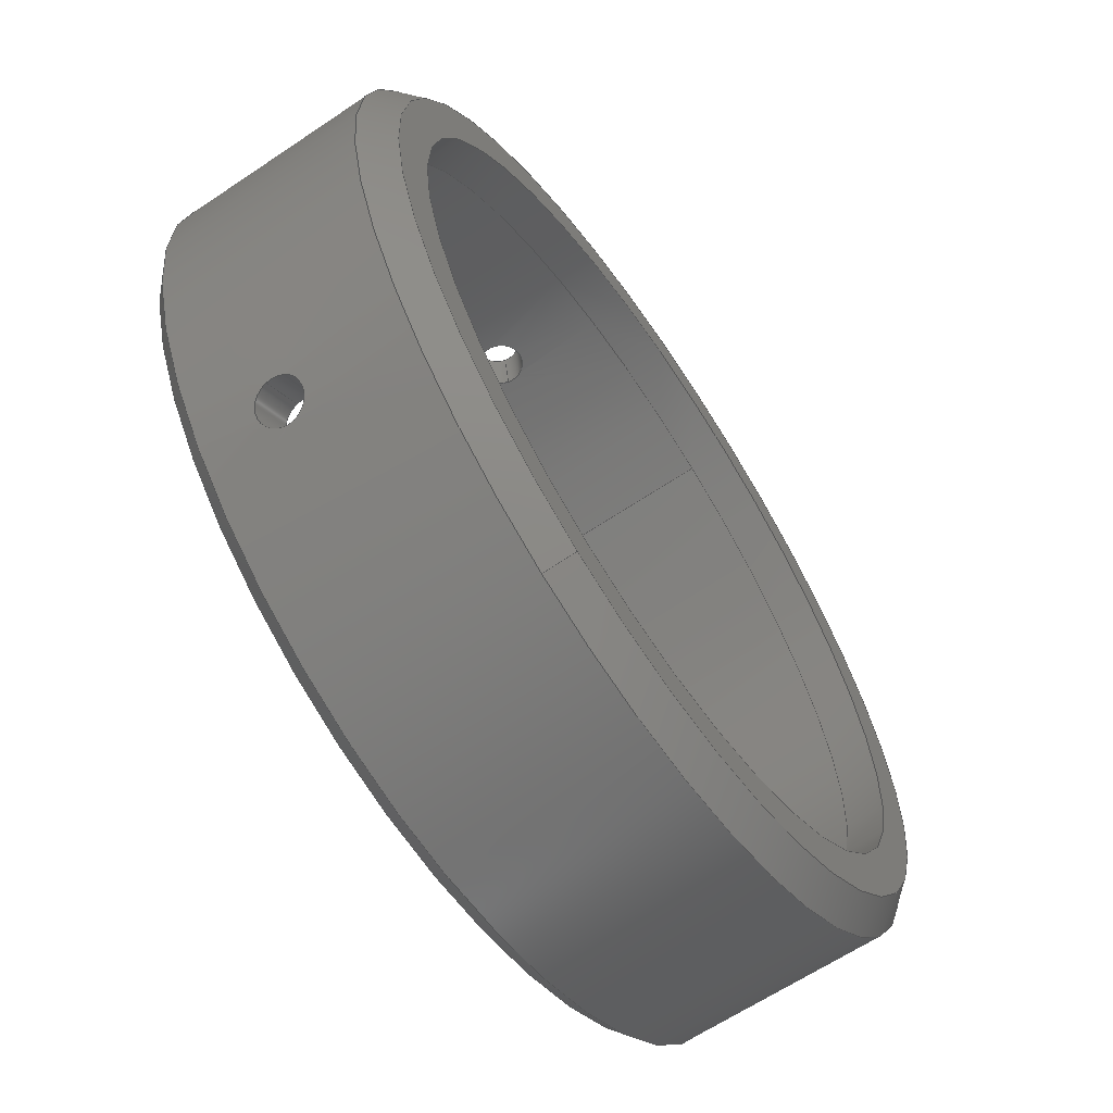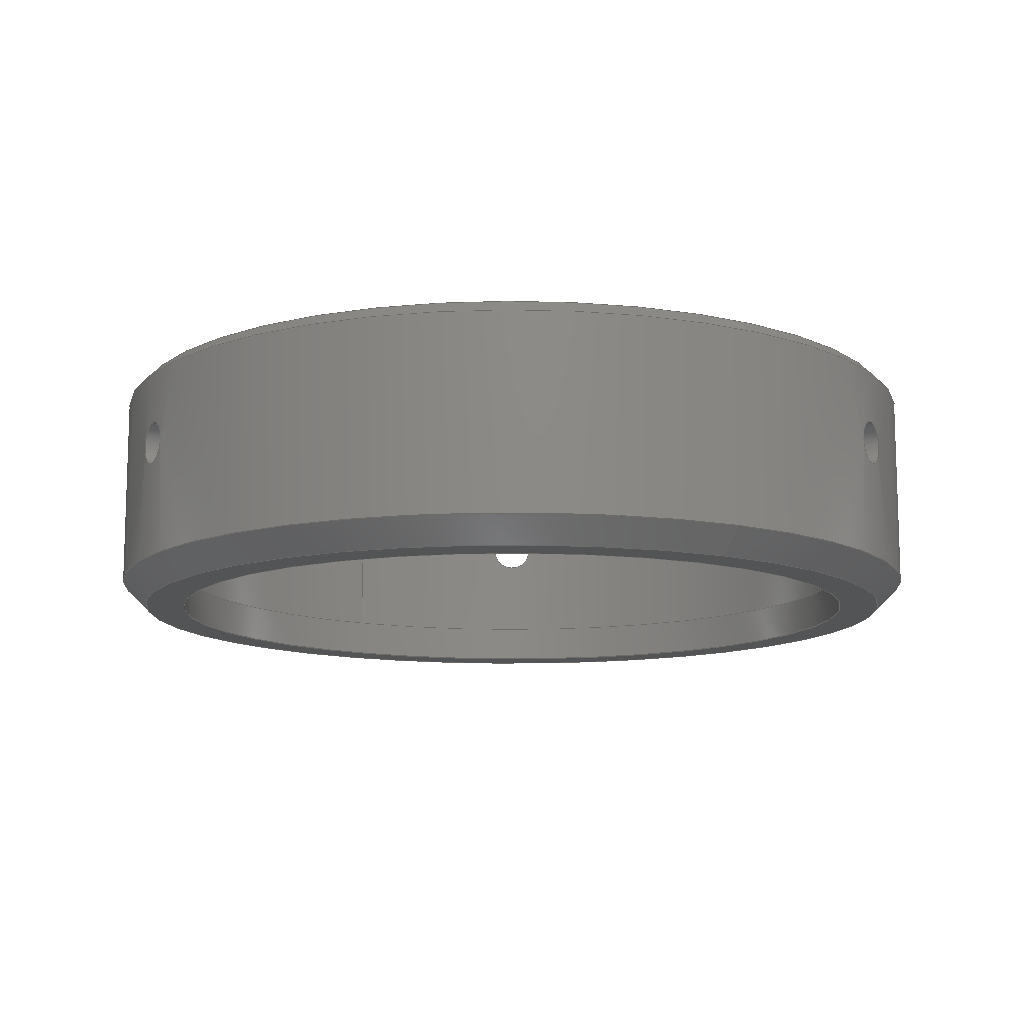
<metadata>
{"format":"step","ext":"stp","renderer":"f3d","projection":"perspective","resolution":1024,"background":"white","views":[{"elev":-64.3,"azim":124.1,"up":"+Y"},{"elev":-11.9,"azim":-9.0,"up":"+Z"}]}
</metadata>
<code>
ISO-10303-21;
DATA;
#1=PROPERTY_DEFINITION_REPRESENTATION(#5,#3);
#2=PROPERTY_DEFINITION_REPRESENTATION(#6,#4);
#3=REPRESENTATION('',(#7),#342);
#4=REPRESENTATION('',(#8),#342);
#5=PROPERTY_DEFINITION('pmi validation property','',#349);
#6=PROPERTY_DEFINITION('pmi validation property','',#349);
#7=VALUE_REPRESENTATION_ITEM('number of annotations',COUNT_MEASURE(0));
#8=VALUE_REPRESENTATION_ITEM('number of views',COUNT_MEASURE(0));
#9=CONTEXT_DEPENDENT_SHAPE_REPRESENTATION(#11,#351);
#10=NEXT_ASSEMBLY_USAGE_OCCURRENCE(
'sam7_5_MFT-LM_viewFinderCap_deathLensFisheye_forCNC',
'sam7_5_MFT-LM_viewFinderCap_deathLensFisheye_forCNC',
'sam7_5_MFT-LM_viewFinderCap_deathLensFisheye_forCNC',#352,#353,'');
#11=(
REPRESENTATION_RELATIONSHIP(' ',' ',#175,#176)
REPRESENTATION_RELATIONSHIP_WITH_TRANSFORMATION(#12)
SHAPE_REPRESENTATION_RELATIONSHIP()
);
#12=ITEM_DEFINED_TRANSFORMATION(' ',' ',#177,#197);
#13=SHAPE_REPRESENTATION_RELATIONSHIP('','',#175,#14);
#14=ADVANCED_BREP_SHAPE_REPRESENTATION('',(#172),#343);
#15=CONICAL_SURFACE('',#192,17,0.7854);
#16=CONICAL_SURFACE('',#193,16.5,0.7854);
#17=B_SPLINE_CURVE_WITH_KNOTS('',3,(#247,#248,#249,#250,#251,#252,#253,
#254,#255,#256,#257),.UNSPECIFIED.,.T.,.F.,(1,1,1,1,1,1,1,1,1,1,1,1,1,1,
1),(-0.002052,-0.001368,-0.000684,0,
0.000684,0.001368,0.002052,0.002736,
0.00342,0.004104,0.004788,0.005472,
0.006156,0.00684,0.007523),
 .UNSPECIFIED.);
#18=B_SPLINE_CURVE_WITH_KNOTS('',3,(#259,#260,#261,#262,#263,#264,#265,
#266,#267,#268,#269),.UNSPECIFIED.,.T.,.F.,(1,1,1,1,1,1,1,1,1,1,1,1,1,1,
1),(-0.002052,-0.001368,-0.000684,9.541e-18,
0.000684,0.001368,0.002052,0.002736,
0.00342,0.004104,0.004788,0.005472,
0.006156,0.00684,0.007523),
 .UNSPECIFIED.);
#19=B_SPLINE_CURVE_WITH_KNOTS('',3,(#271,#272,#273,#274,#275,#276,#277,
#278,#279,#280,#281),.UNSPECIFIED.,.T.,.F.,(1,1,1,1,1,1,1,1,1,1,1,1,1,1,
1),(-0.002052,-0.001368,-0.000684,4.337e-18,
0.000684,0.001368,0.002052,0.002736,
0.00342,0.004104,0.004788,0.005472,
0.006156,0.00684,0.007523),
 .UNSPECIFIED.);
#20=B_SPLINE_CURVE_WITH_KNOTS('',3,(#288,#289,#290,#291,#292,#293,#294,
#295,#296,#297,#298),.UNSPECIFIED.,.T.,.F.,(1,1,1,1,1,1,1,1,1,1,1,1,1,1,
1),(-0.002052,-0.001368,-0.000684,0,
0.000684,0.001368,0.002052,0.002736,
0.00342,0.004104,0.004788,0.005472,
0.006156,0.00684,0.007524),
 .UNSPECIFIED.);
#21=B_SPLINE_CURVE_WITH_KNOTS('',3,(#300,#301,#302,#303,#304,#305,#306,
#307,#308,#309,#310),.UNSPECIFIED.,.T.,.F.,(1,1,1,1,1,1,1,1,1,1,1,1,1,1,
1),(-0.002052,-0.001368,-0.000684,6.939e-18,
0.000684,0.001368,0.002052,0.002736,
0.00342,0.004104,0.004788,0.005472,
0.006156,0.00684,0.007524),.UNSPECIFIED.);
#22=B_SPLINE_CURVE_WITH_KNOTS('',3,(#312,#313,#314,#315,#316,#317,#318,
#319,#320,#321,#322),.UNSPECIFIED.,.T.,.F.,(1,1,1,1,1,1,1,1,1,1,1,1,1,1,
1),(-0.002052,-0.001368,-0.000684,6.072e-18,
0.000684,0.001368,0.002052,0.002736,
0.00342,0.004104,0.004788,0.005472,
0.006156,0.00684,0.007524),
 .UNSPECIFIED.);
#23=CYLINDRICAL_SURFACE('',#181,17);
#24=CYLINDRICAL_SURFACE('',#184,15.2);
#25=CYLINDRICAL_SURFACE('',#188,14.4);
#26=CYLINDRICAL_SURFACE('',#194,0.875);
#27=CYLINDRICAL_SURFACE('',#195,0.875);
#28=CYLINDRICAL_SURFACE('',#196,0.875);
#29=ORIENTED_EDGE('',*,*,#57,.T.);
#30=ORIENTED_EDGE('',*,*,#58,.F.);
#31=ORIENTED_EDGE('',*,*,#59,.T.);
#32=ORIENTED_EDGE('',*,*,#60,.T.);
#33=ORIENTED_EDGE('',*,*,#61,.T.);
#34=ORIENTED_EDGE('',*,*,#62,.T.);
#35=ORIENTED_EDGE('',*,*,#63,.T.);
#36=ORIENTED_EDGE('',*,*,#64,.T.);
#37=ORIENTED_EDGE('',*,*,#65,.T.);
#38=ORIENTED_EDGE('',*,*,#66,.T.);
#39=ORIENTED_EDGE('',*,*,#58,.T.);
#40=ORIENTED_EDGE('',*,*,#67,.F.);
#41=ORIENTED_EDGE('',*,*,#68,.T.);
#42=ORIENTED_EDGE('',*,*,#67,.T.);
#43=ORIENTED_EDGE('',*,*,#69,.T.);
#44=ORIENTED_EDGE('',*,*,#68,.F.);
#45=ORIENTED_EDGE('',*,*,#70,.T.);
#46=ORIENTED_EDGE('',*,*,#69,.F.);
#47=ORIENTED_EDGE('',*,*,#70,.F.);
#48=ORIENTED_EDGE('',*,*,#63,.F.);
#49=ORIENTED_EDGE('',*,*,#62,.F.);
#50=ORIENTED_EDGE('',*,*,#57,.F.);
#51=ORIENTED_EDGE('',*,*,#66,.F.);
#52=ORIENTED_EDGE('',*,*,#61,.F.);
#53=ORIENTED_EDGE('',*,*,#65,.F.);
#54=ORIENTED_EDGE('',*,*,#60,.F.);
#55=ORIENTED_EDGE('',*,*,#64,.F.);
#56=ORIENTED_EDGE('',*,*,#59,.F.);
#57=EDGE_CURVE('',#71,#71,#85,.T.);
#58=EDGE_CURVE('',#72,#72,#86,.T.);
#59=EDGE_CURVE('',#73,#73,#17,.T.);
#60=EDGE_CURVE('',#74,#74,#18,.T.);
#61=EDGE_CURVE('',#75,#75,#19,.T.);
#62=EDGE_CURVE('',#76,#76,#87,.F.);
#63=EDGE_CURVE('',#77,#77,#88,.F.);
#64=EDGE_CURVE('',#78,#78,#20,.T.);
#65=EDGE_CURVE('',#79,#79,#21,.T.);
#66=EDGE_CURVE('',#80,#80,#22,.T.);
#67=EDGE_CURVE('',#81,#81,#89,.T.);
#68=EDGE_CURVE('',#82,#82,#90,.T.);
#69=EDGE_CURVE('',#83,#83,#91,.T.);
#70=EDGE_CURVE('',#84,#84,#92,.T.);
#71=VERTEX_POINT('',#243);
#72=VERTEX_POINT('',#245);
#73=VERTEX_POINT('',#258);
#74=VERTEX_POINT('',#270);
#75=VERTEX_POINT('',#282);
#76=VERTEX_POINT('',#284);
#77=VERTEX_POINT('',#286);
#78=VERTEX_POINT('',#299);
#79=VERTEX_POINT('',#311);
#80=VERTEX_POINT('',#323);
#81=VERTEX_POINT('',#325);
#82=VERTEX_POINT('',#328);
#83=VERTEX_POINT('',#331);
#84=VERTEX_POINT('',#334);
#85=CIRCLE('',#179,16.5);
#86=CIRCLE('',#180,15.2);
#87=CIRCLE('',#182,17);
#88=CIRCLE('',#183,17);
#89=CIRCLE('',#185,15.2);
#90=CIRCLE('',#187,14.4);
#91=CIRCLE('',#189,14.4);
#92=CIRCLE('',#191,16);
#93=EDGE_LOOP('',(#29));
#94=EDGE_LOOP('',(#30));
#95=EDGE_LOOP('',(#31));
#96=EDGE_LOOP('',(#32));
#97=EDGE_LOOP('',(#33));
#98=EDGE_LOOP('',(#34));
#99=EDGE_LOOP('',(#35));
#100=EDGE_LOOP('',(#36));
#101=EDGE_LOOP('',(#37));
#102=EDGE_LOOP('',(#38));
#103=EDGE_LOOP('',(#39));
#104=EDGE_LOOP('',(#40));
#105=EDGE_LOOP('',(#41));
#106=EDGE_LOOP('',(#42));
#107=EDGE_LOOP('',(#43));
#108=EDGE_LOOP('',(#44));
#109=EDGE_LOOP('',(#45));
#110=EDGE_LOOP('',(#46));
#111=EDGE_LOOP('',(#47));
#112=EDGE_LOOP('',(#48));
#113=EDGE_LOOP('',(#49));
#114=EDGE_LOOP('',(#50));
#115=EDGE_LOOP('',(#51));
#116=EDGE_LOOP('',(#52));
#117=EDGE_LOOP('',(#53));
#118=EDGE_LOOP('',(#54));
#119=EDGE_LOOP('',(#55));
#120=EDGE_LOOP('',(#56));
#121=FACE_BOUND('',#93,.T.);
#122=FACE_BOUND('',#94,.T.);
#123=FACE_BOUND('',#95,.T.);
#124=FACE_BOUND('',#96,.T.);
#125=FACE_BOUND('',#97,.T.);
#126=FACE_BOUND('',#98,.T.);
#127=FACE_BOUND('',#99,.T.);
#128=FACE_BOUND('',#100,.T.);
#129=FACE_BOUND('',#101,.T.);
#130=FACE_BOUND('',#102,.T.);
#131=FACE_BOUND('',#103,.T.);
#132=FACE_BOUND('',#104,.T.);
#133=FACE_BOUND('',#105,.T.);
#134=FACE_BOUND('',#106,.T.);
#135=FACE_BOUND('',#107,.T.);
#136=FACE_BOUND('',#108,.T.);
#137=FACE_BOUND('',#109,.T.);
#138=FACE_BOUND('',#110,.T.);
#139=FACE_BOUND('',#111,.T.);
#140=FACE_BOUND('',#112,.T.);
#141=FACE_BOUND('',#113,.T.);
#142=FACE_BOUND('',#114,.T.);
#143=FACE_BOUND('',#115,.T.);
#144=FACE_BOUND('',#116,.T.);
#145=FACE_BOUND('',#117,.T.);
#146=FACE_BOUND('',#118,.T.);
#147=FACE_BOUND('',#119,.T.);
#148=FACE_BOUND('',#120,.T.);
#149=PLANE('',#178);
#150=PLANE('',#186);
#151=PLANE('',#190);
#152=ADVANCED_FACE('',(#121,#122),#149,.T.);
#153=ADVANCED_FACE('',(#123,#124,#125,#126,#127),#23,.T.);
#154=ADVANCED_FACE('',(#128,#129,#130,#131,#132),#24,.F.);
#155=ADVANCED_FACE('',(#133,#134),#150,.F.);
#156=ADVANCED_FACE('',(#135,#136),#25,.F.);
#157=ADVANCED_FACE('',(#137,#138),#151,.T.);
#158=ADVANCED_FACE('',(#139,#140),#15,.T.);
#159=ADVANCED_FACE('',(#141,#142),#16,.T.);
#160=ADVANCED_FACE('',(#143,#144),#26,.F.);
#161=ADVANCED_FACE('',(#145,#146),#27,.F.);
#162=ADVANCED_FACE('',(#147,#148),#28,.F.);
#163=CLOSED_SHELL('',(#152,#153,#154,#155,#156,#157,#158,#159,#160,#161,
#162));
#164=STYLED_ITEM('',(#165),#172);
#165=PRESENTATION_STYLE_ASSIGNMENT((#166));
#166=SURFACE_STYLE_USAGE(.BOTH.,#167);
#167=SURFACE_SIDE_STYLE('',(#168));
#168=SURFACE_STYLE_FILL_AREA(#169);
#169=FILL_AREA_STYLE('',(#170));
#170=FILL_AREA_STYLE_COLOUR('',#171);
#171=COLOUR_RGB('',0.2,0.2,0.2);
#172=MANIFOLD_SOLID_BREP(
'Viewfinder Lens Group 238 Deg Cap For Turning',#163);
#173=SHAPE_DEFINITION_REPRESENTATION(#350,#175);
#174=SHAPE_DEFINITION_REPRESENTATION(#349,#176);
#175=SHAPE_REPRESENTATION(
'sam7_5_MFT-LM_viewFinderCap_deathLensFisheye_forCNC',(#177),#343);
#176=SHAPE_REPRESENTATION('sam7_5_viewFinder',(#177,#197),#342);
#177=AXIS2_PLACEMENT_3D('',#240,#198,#199);
#178=AXIS2_PLACEMENT_3D('',#241,#200,#201);
#179=AXIS2_PLACEMENT_3D('',#242,#202,#203);
#180=AXIS2_PLACEMENT_3D('',#244,#204,#205);
#181=AXIS2_PLACEMENT_3D('',#246,#206,#207);
#182=AXIS2_PLACEMENT_3D('',#283,#208,#209);
#183=AXIS2_PLACEMENT_3D('',#285,#210,#211);
#184=AXIS2_PLACEMENT_3D('',#287,#212,#213);
#185=AXIS2_PLACEMENT_3D('',#324,#214,#215);
#186=AXIS2_PLACEMENT_3D('',#326,#216,#217);
#187=AXIS2_PLACEMENT_3D('',#327,#218,#219);
#188=AXIS2_PLACEMENT_3D('',#329,#220,#221);
#189=AXIS2_PLACEMENT_3D('',#330,#222,#223);
#190=AXIS2_PLACEMENT_3D('',#332,#224,#225);
#191=AXIS2_PLACEMENT_3D('',#333,#226,#227);
#192=AXIS2_PLACEMENT_3D('',#335,#228,#229);
#193=AXIS2_PLACEMENT_3D('',#336,#230,#231);
#194=AXIS2_PLACEMENT_3D('',#337,#232,#233);
#195=AXIS2_PLACEMENT_3D('',#338,#234,#235);
#196=AXIS2_PLACEMENT_3D('',#339,#236,#237);
#197=AXIS2_PLACEMENT_3D('',#340,#238,#239);
#198=DIRECTION('',(0,0,1));
#199=DIRECTION('',(1,0,0));
#200=DIRECTION('',(0,0,1));
#201=DIRECTION('',(0,-1,0));
#202=DIRECTION('',(0,0,1));
#203=DIRECTION('',(1,0,0));
#204=DIRECTION('',(0,0,1));
#205=DIRECTION('',(1,0,0));
#206=DIRECTION('',(0,0,1));
#207=DIRECTION('',(1,0,0));
#208=DIRECTION('',(0,0,1));
#209=DIRECTION('',(1,0,0));
#210=DIRECTION('',(0,0,-1));
#211=DIRECTION('',(-1,0,0));
#212=DIRECTION('',(0,0,1));
#213=DIRECTION('',(1,0,0));
#214=DIRECTION('',(0,0,1));
#215=DIRECTION('',(1,0,0));
#216=DIRECTION('',(0,0,-1));
#217=DIRECTION('',(-1,0,0));
#218=DIRECTION('',(0,0,-1));
#219=DIRECTION('',(-1,0,0));
#220=DIRECTION('',(0,0,1));
#221=DIRECTION('',(1,0,0));
#222=DIRECTION('',(0,0,-1));
#223=DIRECTION('',(-1,0,0));
#224=DIRECTION('',(0,0,-1));
#225=DIRECTION('',(-1,0,0));
#226=DIRECTION('',(0,0,-1));
#227=DIRECTION('',(-1,0,0));
#228=DIRECTION('',(0,0,1));
#229=DIRECTION('',(1,0,0));
#230=DIRECTION('',(0,0,-1));
#231=DIRECTION('',(-1,0,0));
#232=DIRECTION('',(0.866,-0.5,0));
#233=DIRECTION('',(0.5,0.866,0));
#234=DIRECTION('',(-0.866,-0.5,0));
#235=DIRECTION('',(0.5,-0.866,0));
#236=DIRECTION('',(0,1,0));
#237=DIRECTION('',(0,0,1));
#238=DIRECTION('',(1.885e-16,9.139e-17,1));
#239=DIRECTION('',(-0.3585,0.9335,-1.772e-17));
#240=CARTESIAN_POINT('',(0,0,0));
#241=CARTESIAN_POINT('',(0,0,7.7));
#242=CARTESIAN_POINT('',(100,-200,7.7));
#243=CARTESIAN_POINT('',(116.5,-200,7.7));
#244=CARTESIAN_POINT('',(100,-200,7.7));
#245=CARTESIAN_POINT('',(115.2,-200,7.7));
#246=CARTESIAN_POINT('',(100,-200,0.7));
#247=CARTESIAN_POINT('',(100.8,-183,4.724));
#248=CARTESIAN_POINT('',(100.2,-183,5.148));
#249=CARTESIAN_POINT('',(99.47,-183,5.015));
#250=CARTESIAN_POINT('',(99.05,-183,4.406));
#251=CARTESIAN_POINT('',(99.18,-183,3.675));
#252=CARTESIAN_POINT('',(99.79,-183,3.252));
#253=CARTESIAN_POINT('',(100.5,-183,3.384));
#254=CARTESIAN_POINT('',(100.9,-183,3.994));
#255=CARTESIAN_POINT('',(100.8,-183,4.724));
#256=CARTESIAN_POINT('',(100.2,-183,5.148));
#257=CARTESIAN_POINT('',(99.47,-183,5.015));
#258=CARTESIAN_POINT('',(100.2,-183,5.055));
#259=CARTESIAN_POINT('',(85.54,-209,5.016));
#260=CARTESIAN_POINT('',(85.77,-209.3,4.405));
#261=CARTESIAN_POINT('',(85.7,-209.2,3.675));
#262=CARTESIAN_POINT('',(85.38,-208.7,3.253));
#263=CARTESIAN_POINT('',(85.02,-208,3.384));
#264=CARTESIAN_POINT('',(84.83,-207.7,3.995));
#265=CARTESIAN_POINT('',(84.89,-207.8,4.724));
#266=CARTESIAN_POINT('',(85.17,-208.3,5.147));
#267=CARTESIAN_POINT('',(85.54,-209,5.016));
#268=CARTESIAN_POINT('',(85.77,-209.3,4.405));
#269=CARTESIAN_POINT('',(85.7,-209.2,3.675));
#270=CARTESIAN_POINT('',(85.72,-209.2,4.385));
#271=CARTESIAN_POINT('',(115,-208,5.016));
#272=CARTESIAN_POINT('',(115.2,-207.7,4.405));
#273=CARTESIAN_POINT('',(115.1,-207.8,3.675));
#274=CARTESIAN_POINT('',(114.8,-208.3,3.253));
#275=CARTESIAN_POINT('',(114.5,-209,3.384));
#276=CARTESIAN_POINT('',(114.2,-209.3,3.995));
#277=CARTESIAN_POINT('',(114.3,-209.2,4.724));
#278=CARTESIAN_POINT('',(114.6,-208.7,5.147));
#279=CARTESIAN_POINT('',(115,-208,5.016));
#280=CARTESIAN_POINT('',(115.2,-207.7,4.405));
#281=CARTESIAN_POINT('',(115.1,-207.8,3.675));
#282=CARTESIAN_POINT('',(115.1,-207.7,4.385));
#283=CARTESIAN_POINT('',(100,-200,7.2));
#284=CARTESIAN_POINT('',(117,-200,7.2));
#285=CARTESIAN_POINT('',(100,-200,-0.525));
#286=CARTESIAN_POINT('',(83,-200,-0.525));
#287=CARTESIAN_POINT('',(100,-200,0.7));
#288=CARTESIAN_POINT('',(99.18,-184.8,4.724));
#289=CARTESIAN_POINT('',(99.79,-184.8,5.148));
#290=CARTESIAN_POINT('',(100.5,-184.8,5.015));
#291=CARTESIAN_POINT('',(100.9,-184.8,4.407));
#292=CARTESIAN_POINT('',(100.8,-184.8,3.676));
#293=CARTESIAN_POINT('',(100.2,-184.8,3.253));
#294=CARTESIAN_POINT('',(99.48,-184.8,3.384));
#295=CARTESIAN_POINT('',(99.05,-184.8,3.993));
#296=CARTESIAN_POINT('',(99.18,-184.8,4.724));
#297=CARTESIAN_POINT('',(99.79,-184.8,5.148));
#298=CARTESIAN_POINT('',(100.5,-184.8,5.015));
#299=CARTESIAN_POINT('',(99.81,-184.8,5.055));
#300=CARTESIAN_POINT('',(87.1,-208.1,3.384));
#301=CARTESIAN_POINT('',(87.34,-208.4,3.994));
#302=CARTESIAN_POINT('',(87.26,-208.3,4.725));
#303=CARTESIAN_POINT('',(86.94,-207.8,5.147));
#304=CARTESIAN_POINT('',(86.58,-207.1,5.016));
#305=CARTESIAN_POINT('',(86.39,-206.8,4.406));
#306=CARTESIAN_POINT('',(86.45,-206.9,3.677));
#307=CARTESIAN_POINT('',(86.73,-207.4,3.253));
#308=CARTESIAN_POINT('',(87.1,-208.1,3.384));
#309=CARTESIAN_POINT('',(87.34,-208.4,3.994));
#310=CARTESIAN_POINT('',(87.26,-208.3,4.725));
#311=CARTESIAN_POINT('',(87.28,-208.3,4.014));
#312=CARTESIAN_POINT('',(113.4,-207.1,3.384));
#313=CARTESIAN_POINT('',(113.6,-206.8,3.994));
#314=CARTESIAN_POINT('',(113.6,-206.9,4.725));
#315=CARTESIAN_POINT('',(113.3,-207.4,5.147));
#316=CARTESIAN_POINT('',(112.9,-208.1,5.016));
#317=CARTESIAN_POINT('',(112.7,-208.4,4.406));
#318=CARTESIAN_POINT('',(112.7,-208.3,3.677));
#319=CARTESIAN_POINT('',(113.1,-207.8,3.253));
#320=CARTESIAN_POINT('',(113.4,-207.1,3.384));
#321=CARTESIAN_POINT('',(113.6,-206.8,3.994));
#322=CARTESIAN_POINT('',(113.6,-206.9,4.725));
#323=CARTESIAN_POINT('',(113.6,-206.8,4.014));
#324=CARTESIAN_POINT('',(100,-200,-0.025));
#325=CARTESIAN_POINT('',(115.2,-200,-0.025));
#326=CARTESIAN_POINT('',(0,-100,-0.025));
#327=CARTESIAN_POINT('',(100,-200,-0.025));
#328=CARTESIAN_POINT('',(85.6,-200,-0.025));
#329=CARTESIAN_POINT('',(100,-200,-1.525));
#330=CARTESIAN_POINT('',(100,-200,-1.525));
#331=CARTESIAN_POINT('',(85.6,-200,-1.525));
#332=CARTESIAN_POINT('',(0,-100,-1.525));
#333=CARTESIAN_POINT('',(100,-200,-1.525));
#334=CARTESIAN_POINT('',(84,-200,-1.525));
#335=CARTESIAN_POINT('',(100,-200,-0.525));
#336=CARTESIAN_POINT('',(100,-200,7.7));
#337=CARTESIAN_POINT('',(111.3,-206.5,4.2));
#338=CARTESIAN_POINT('',(88.74,-206.5,4.2));
#339=CARTESIAN_POINT('',(100,-187,4.2));
#340=CARTESIAN_POINT('',(-150.9,-165.1,-2.225));
#341=MECHANICAL_DESIGN_GEOMETRIC_PRESENTATION_REPRESENTATION('',(#164),
#342);
#342=(
GEOMETRIC_REPRESENTATION_CONTEXT(3)
GLOBAL_UNCERTAINTY_ASSIGNED_CONTEXT((#344))
GLOBAL_UNIT_ASSIGNED_CONTEXT((#348,#347,#346))
REPRESENTATION_CONTEXT('sam7_5_viewFinder','TOP_LEVEL_ASSEMBLY_PART')
);
#343=(
GEOMETRIC_REPRESENTATION_CONTEXT(3)
GLOBAL_UNCERTAINTY_ASSIGNED_CONTEXT((#345))
GLOBAL_UNIT_ASSIGNED_CONTEXT((#348,#347,#346))
REPRESENTATION_CONTEXT(
'sam7_5_MFT-LM_viewFinderCap_deathLensFisheye_forCNC','COMPONENT_PART')
);
#344=UNCERTAINTY_MEASURE_WITH_UNIT(LENGTH_MEASURE(0.005),#348,
'DISTANCE_ACCURACY_VALUE','Maximum Tolerance applied to model');
#345=UNCERTAINTY_MEASURE_WITH_UNIT(LENGTH_MEASURE(0.005),#348,
'DISTANCE_ACCURACY_VALUE','Maximum Tolerance applied to model');
#346=(
NAMED_UNIT(*)
SI_UNIT($,.STERADIAN.)
SOLID_ANGLE_UNIT()
);
#347=(
NAMED_UNIT(*)
PLANE_ANGLE_UNIT()
SI_UNIT($,.RADIAN.)
);
#348=(
LENGTH_UNIT()
NAMED_UNIT(*)
SI_UNIT(.MILLI.,.METRE.)
);
#349=PRODUCT_DEFINITION_SHAPE('','',#352);
#350=PRODUCT_DEFINITION_SHAPE('','',#353);
#351=PRODUCT_DEFINITION_SHAPE(' ','NAUO PRDDFN',#10);
#352=PRODUCT_DEFINITION('','',#356,#354);
#353=PRODUCT_DEFINITION('','',#357,#355);
#354=PRODUCT_DEFINITION_CONTEXT('',#367,'design');
#355=PRODUCT_DEFINITION_CONTEXT('',#367,'design');
#356=PRODUCT_DEFINITION_FORMATION_WITH_SPECIFIED_SOURCE('','',#360,
 .NOT_KNOWN.);
#357=PRODUCT_DEFINITION_FORMATION_WITH_SPECIFIED_SOURCE('','',#361,
 .NOT_KNOWN.);
#358=PRODUCT_RELATED_PRODUCT_CATEGORY('','',(#360));
#359=PRODUCT_RELATED_PRODUCT_CATEGORY('','',(#361));
#360=PRODUCT('sam7_5_viewFinder','sam7_5_viewFinder',
'sam7_5_viewFinder',(#364));
#361=PRODUCT('sam7_5_MFT-LM_viewFinderCap_deathLensFisheye_forCNC',
'sam7_5_MFT-LM_viewFinderCap_deathLensFisheye_forCNC',
'sam7_5_MFT-LM_viewFinderCap_deathLensFisheye_forCNC',(#365));
#362=PRODUCT_CATEGORY('','');
#363=PRODUCT_CATEGORY('','');
#364=PRODUCT_CONTEXT('',#367,'mechanical');
#365=PRODUCT_CONTEXT('',#367,'mechanical');
#366=APPLICATION_PROTOCOL_DEFINITION('international standard',
'automotive_design',2010,#367);
#367=APPLICATION_CONTEXT(
'core data for automotive mechanical design processes');
ENDSEC;
END-ISO-10303-21;

</code>
